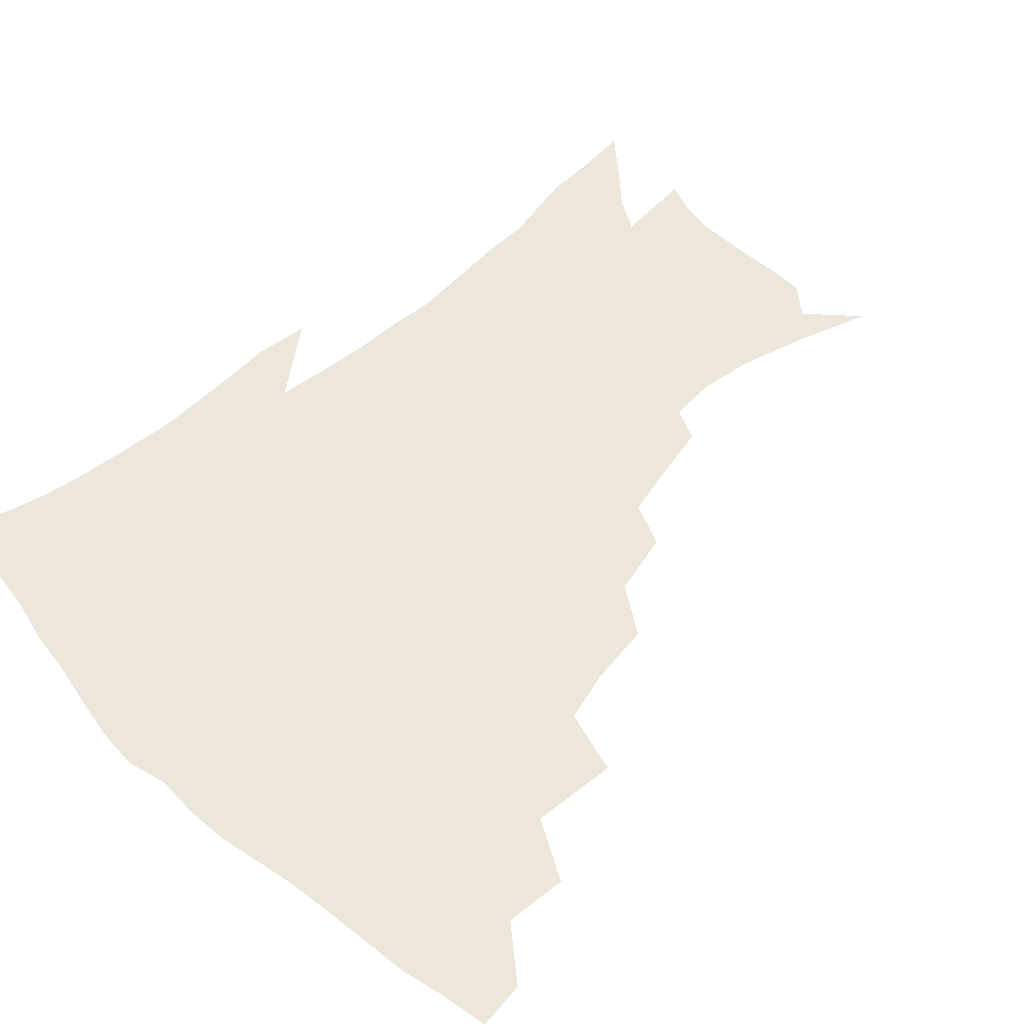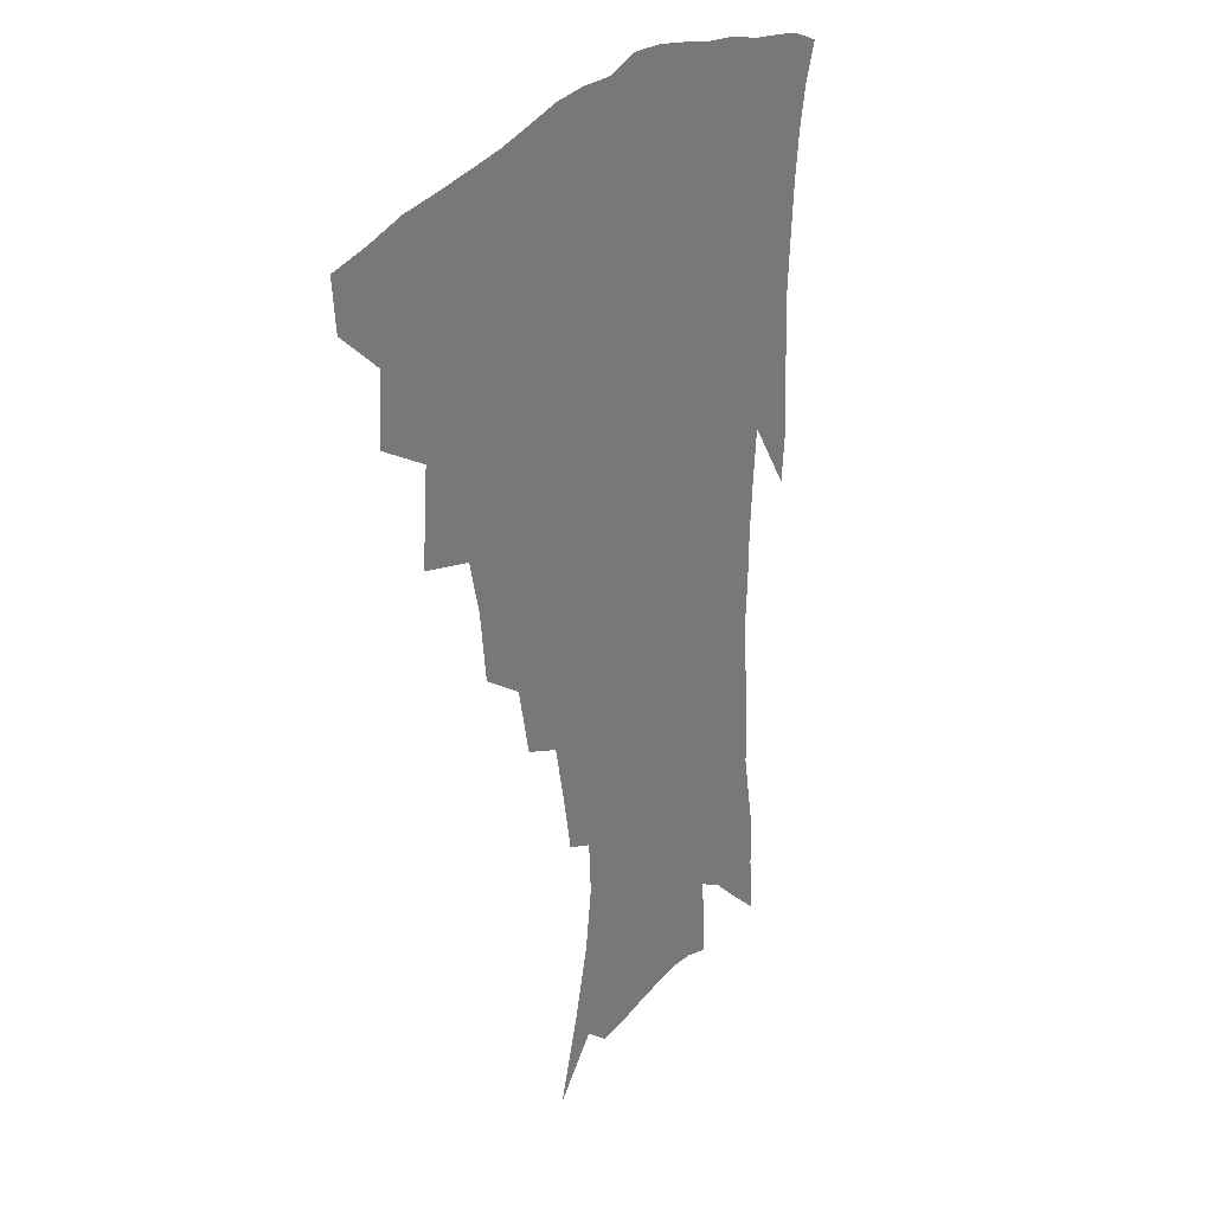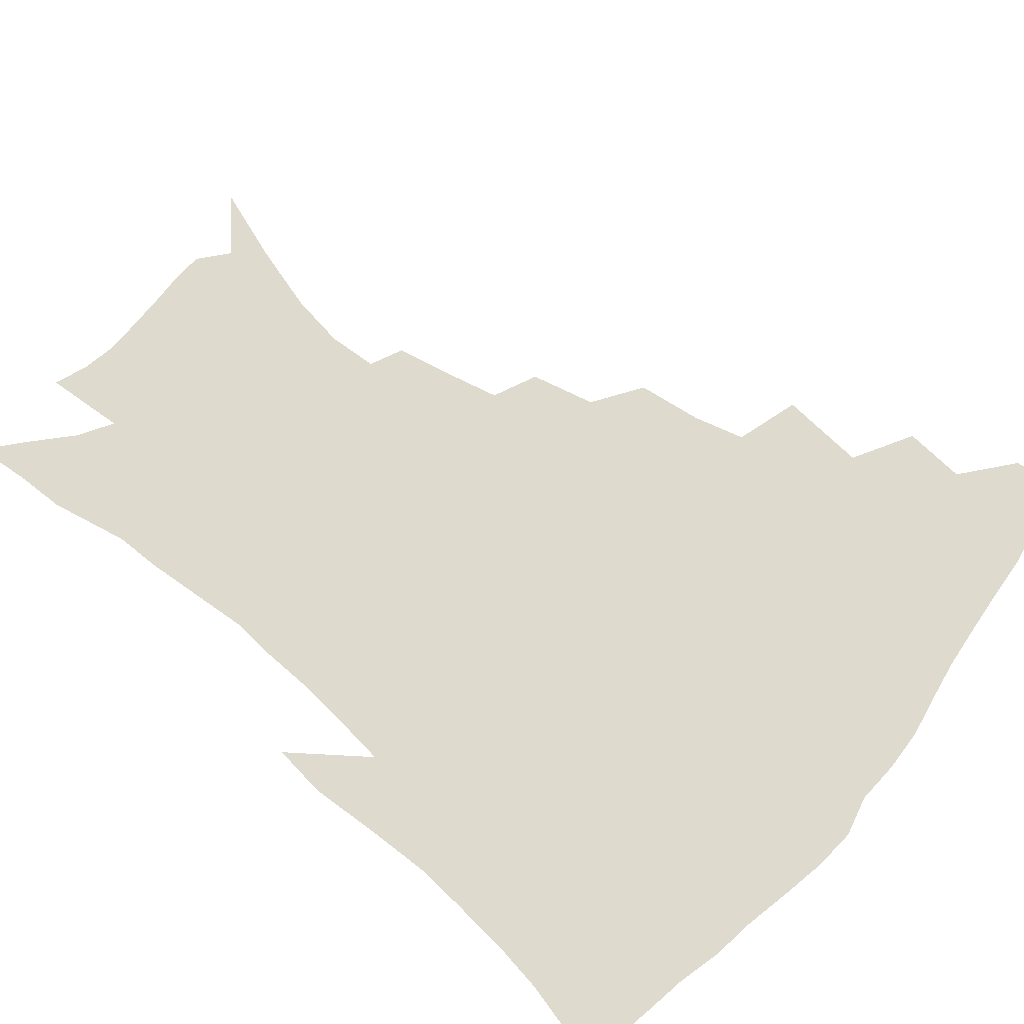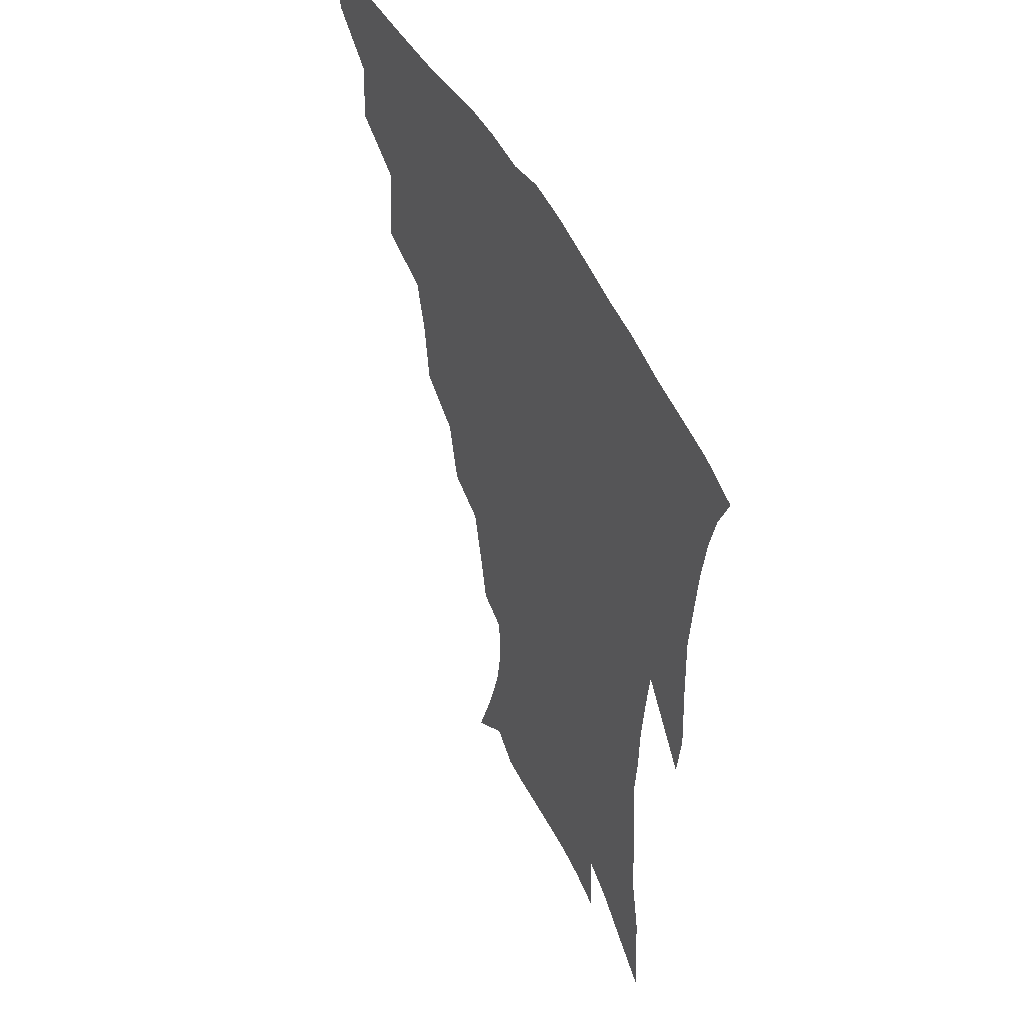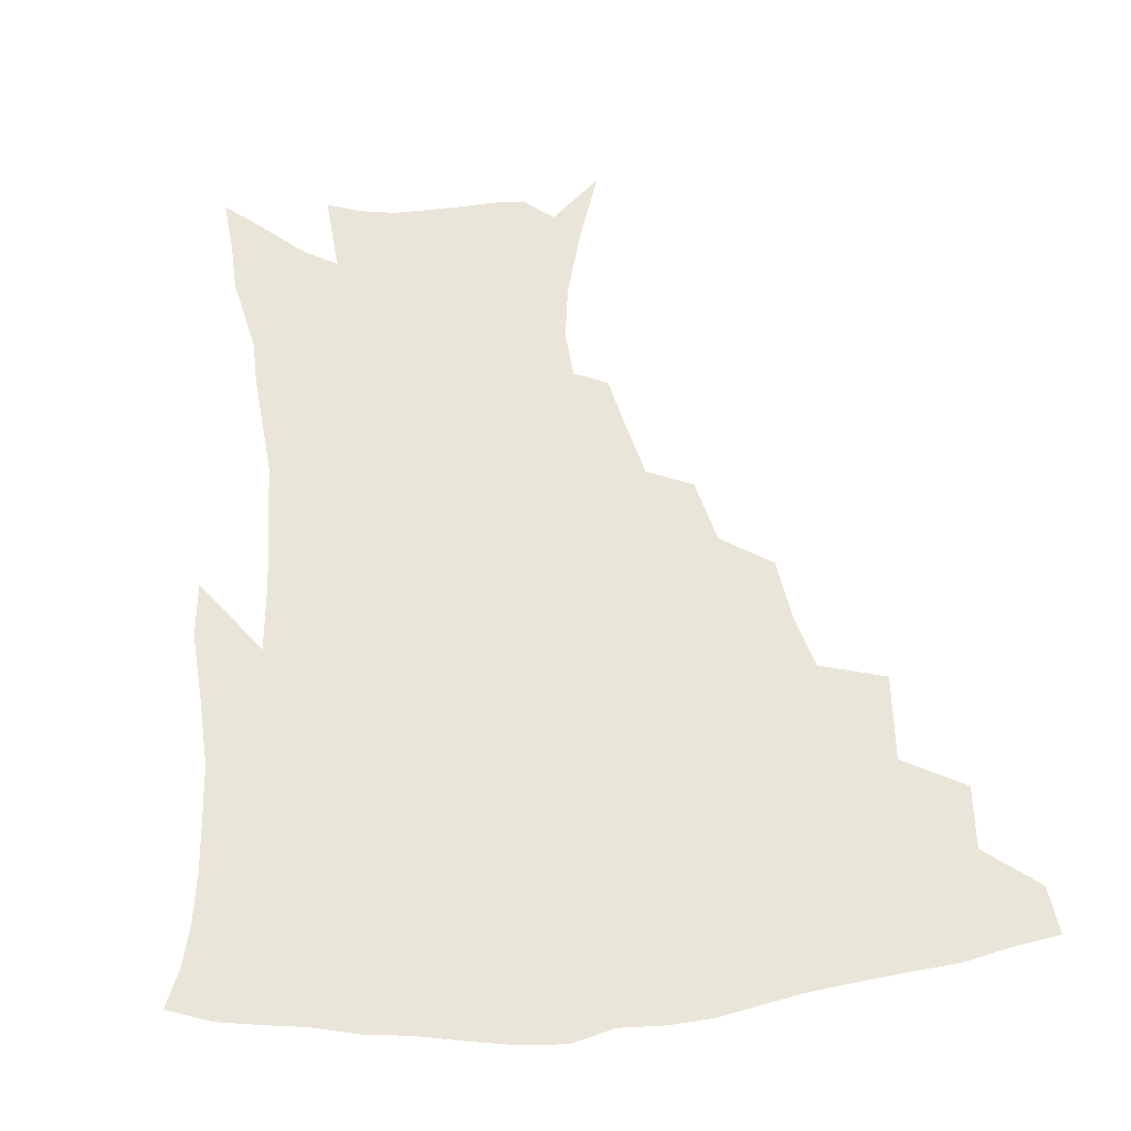
<metadata>
{"format":"obj","ext":"obj","renderer":"f3d","projection":"perspective","resolution":1024,"background":"white","views":[{"elev":53.3,"azim":-134.9,"up":"+Z"},{"elev":26.3,"azim":-60.8,"up":"+Y"},{"elev":71.1,"azim":129.8,"up":"+Z"},{"elev":49.0,"azim":63.5,"up":"+Y"},{"elev":57.9,"azim":173.9,"up":"+Z"}]}
</metadata>
<code>
v 438.7 412.4 0
v 437 428.3 0
v 454.5 377.3 0
v 456.2 398.2 0
v 455.4 415 0
v 452.7 430.7 0
v 472.5 336.8 0
v 474.9 365.8 0
v 474.8 385.7 0
v 472.3 401.3 0
v 470.4 417.1 0
v 468.1 434 0
v 501.8 291.2 0
v 498.9 313.1 0
v 494.3 330.3 0
v 492.5 352.6 0
v 492 372.9 0
v 490.6 389.3 0
v 487.9 404.1 0
v 485.6 419.4 0
v 483.7 435.2 0
v 523.6 258.3 0
v 518.5 280.1 0
v 513.9 298.8 0
v 514.2 328.5 0
v 509.3 340.7 0
v 508.9 361.3 0
v 506.9 376.6 0
v 504.9 391.5 0
v 503 406.2 0
v 501.2 420.7 0
v 498.9 436.7 0
v 546.9 214.3 0
v 543.4 231.4 0
v 538.7 251.6 0
v 534 272.9 0
v 530.1 291.5 0
v 528.1 313.9 0
v 526.7 334.4 0
v 523.6 347.4 0
v 523.6 366.2 0
v 521.3 379.7 0
v 519.4 393.8 0
v 517.4 408.2 0
v 515.5 422.8 0
v 513.6 438.2 0
v 540.7 125.2 0
v 549.5 150.5 0
v 556.2 173.7 0
v 559.1 192.3 0
v 558.1 209.2 0
v 555.3 228.4 0
v 551.8 244.7 0
v 548.1 264.2 0
v 544.6 281.5 0
v 542.5 303.2 0
v 540.4 319.8 0
v 539 337.2 0
v 537.8 353.1 0
v 537 368.3 0
v 535.5 382.1 0
v 533.3 395.8 0
v 531.9 409.9 0
v 529.9 424.6 0
v 528 440.7 0
v 557.6 140.4 0
v 564.8 165.3 0
v 568 185.8 0
v 567.6 200.3 0
v 566.4 219.5 0
v 564.1 238.9 0
v 561.1 254.4 0
v 558 270.5 0
v 555.7 290 0
v 554.1 308.5 0
v 552.9 325.6 0
v 551.8 341.3 0
v 551 356.2 0
v 551 371.6 0
v 549.5 384 0
v 547.8 397.3 0
v 546.3 411.2 0
v 544.1 426.9 0
v 542.2 443.3 0
v 567.7 132.1 0
v 571.4 150.5 0
v 575.9 173.5 0
v 577.2 192.3 0
v 576.6 209.8 0
v 575.1 227.4 0
v 573.1 244.7 0
v 570.7 260.6 0
v 568.6 279 0
v 567.1 297.1 0
v 565.5 312 0
v 564.8 328.8 0
v 564.3 344.1 0
v 563.6 357.6 0
v 563.4 372.5 0
v 562.5 385.2 0
v 561.5 398.2 0
v 561 411.6 0
v 559.3 426.2 0
v 556.5 444.1 0
v 577.8 131.6 0
v 583.5 158.5 0
v 585.7 178.8 0
v 585.7 193.7 0
v 585.4 217 0
v 583.9 229.8 0
v 582.2 247.9 0
v 580.4 264.6 0
v 578.9 282.3 0
v 577.9 300.3 0
v 577.3 316.9 0
v 576.2 329.2 0
v 576.3 345.4 0
v 576.1 359.3 0
v 576.1 373.1 0
v 575.7 385.9 0
v 575.2 398.9 0
v 574.7 412.3 0
v 573.2 426.8 0
v 571.1 443.3 0
v 589.2 132.2 0
v 593.7 161 0
v 594.9 181.4 0
v 594.7 197.6 0
v 594 216.7 0
v 592.9 230.8 0
v 591.4 251.3 0
v 590.3 268.7 0
v 589.3 285.2 0
v 588.6 301.1 0
v 588.4 318.9 0
v 588.4 333.2 0
v 588.6 347.9 0
v 588.7 360.9 0
v 589 373.9 0
v 589.2 386.6 0
v 589 399.3 0
v 588.4 412.5 0
v 586.9 428 0
v 584.8 446.7 0
v 601.2 132.4 0
v 603.6 161.8 0
v 604 182.7 0
v 603.8 203.4 0
v 603.1 218 0
v 602.1 235 0
v 600.9 252.8 0
v 600.1 269.5 0
v 599.6 286.4 0
v 599.3 302.8 0
v 599.3 319.1 0
v 599.6 332.7 0
v 600.1 347.4 0
v 600.6 360.2 0
v 601.4 374 0
v 602.1 386.8 0
v 602.3 399.5 0
v 601.8 413.2 0
v 601.1 427.8 0
v 599.1 445.6 0
v 613.3 132.5 0
v 613.6 161.3 0
v 613.4 182.4 0
v 613 199.7 0
v 612.1 218.1 0
v 611.1 237.4 0
v 610.3 255.1 0
v 610 268.8 0
v 609.7 286.8 0
v 609.8 302.4 0
v 610.1 318.5 0
v 610.9 333.7 0
v 611.6 347 0
v 612.5 360.7 0
v 613.6 373.7 0
v 614.7 386.7 0
v 615.4 399 0
v 616 412 0
v 615.3 426.9 0
v 614.4 442.7 0
v 625.2 130.4 0
v 624.1 157.5 0
v 623.1 178.9 0
v 622.3 197.5 0
v 621.1 217.6 0
v 620.2 236.3 0
v 619.9 252.1 0
v 619.7 268.6 0
v 620 283.9 0
v 620.3 299.8 0
v 621 315.1 0
v 621.7 332.1 0
v 622.8 346.4 0
v 624.1 359.4 0
v 625.5 373.2 0
v 627 385.9 0
v 628.2 398.2 0
v 629.5 410.9 0
v 630.3 424.3 0
v 630.1 439.4 0
v 636.7 126.2 0
v 634.8 153.3 0
v 633.1 175 0
v 631.7 195.3 0
v 630.4 214.8 0
v 629.5 233.3 0
v 629.7 247.9 0
v 629.3 266.4 0
v 630.1 280.8 0
v 630.8 296.5 0
v 631.8 311.5 0
v 632.6 329 0
v 633.7 345 0
v 635.6 357.2 0
v 637.2 370.4 0
v 639.1 384.5 0
v 641.5 397.4 0
v 643.2 409.1 0
v 644.4 422 0
v 644.3 437.5 0
v 646.6 146.2 0
v 644.3 167.5 0
v 642.7 187.2 0
v 640.3 209.3 0
v 639.7 226.6 0
v 639.8 241.9 0
v 639.6 259.4 0
v 640.1 275.8 0
v 640.8 292.9 0
v 642 309.5 0
v 643.7 324.3 0
v 645 340.3 0
v 646.7 355.3 0
v 648.7 368.8 0
v 650.9 382.6 0
v 653.2 395.2 0
v 655.4 407.4 0
v 657.7 420 0
v 659.8 433.6 0
v 659.8 134.3 0
v 656.1 158.6 0
v 653.6 179.8 0
v 651.6 199.6 0
v 650.5 217.7 0
v 649.9 234.8 0
v 650.3 250.7 0
v 650.3 269 0
v 651.2 286.1 0
v 652.8 302.2 0
v 654.8 317.9 0
v 656.3 334.6 0
v 657.8 351.5 0
v 659.7 367.1 0
v 662.4 379.9 0
v 664.9 393.1 0
v 667.7 404.9 0
v 670.5 417.3 0
v 673.3 431.4 0
v 672.6 123.5 0
v 671 142.4 0
v 670.6 158.9 0
v 665.2 185.5 0
v 665 200.5 0
v 663.6 218.8 0
v 662.1 238.3 0
v 663.3 253.1 0
v 663.7 271.2 0
v 665.3 288.3 0
v 667.3 305.9 0
v 668.3 325.3 0
v 670.4 341.9 0
v 672 358.8 0
v 674 374.8 0
v 676.3 389.7 0
v 679.7 402.1 0
v 682.7 414.2 0
v 686.9 429 0
v 686.4 280.2 0
v 688.6 298.4 0
v 687.2 322.5 0
v 686.4 345.2 0
v 687.9 363.1 0
v 689.6 380.9 0
v 692.1 397.5 0
v 695.5 411 0
v 700.9 423.7 0
f 4 5 1
f 1 5 2
f 5 6 2
f 8 9 3
f 3 9 4
f 9 10 4
f 4 10 5
f 10 11 5
f 5 11 6
f 11 12 6
f 15 16 7
f 7 16 8
f 16 17 8
f 8 17 9
f 17 18 9
f 9 18 10
f 18 19 10
f 10 19 11
f 19 20 11
f 11 20 12
f 20 21 12
f 23 24 13
f 13 24 14
f 24 25 14
f 14 25 15
f 25 26 15
f 15 26 16
f 26 27 16
f 16 27 17
f 27 28 17
f 17 28 18
f 28 29 18
f 18 29 19
f 29 30 19
f 19 30 20
f 30 31 20
f 20 31 21
f 31 32 21
f 35 36 22
f 22 36 23
f 36 37 23
f 23 37 24
f 37 38 24
f 24 38 25
f 38 39 25
f 25 39 26
f 39 40 26
f 26 40 27
f 40 41 27
f 27 41 28
f 41 42 28
f 28 42 29
f 42 43 29
f 29 43 30
f 43 44 30
f 30 44 31
f 44 45 31
f 31 45 32
f 45 46 32
f 51 52 33
f 33 52 34
f 52 53 34
f 34 53 35
f 53 54 35
f 35 54 36
f 54 55 36
f 36 55 37
f 55 56 37
f 37 56 38
f 56 57 38
f 38 57 39
f 57 58 39
f 39 58 40
f 58 59 40
f 40 59 41
f 59 60 41
f 41 60 42
f 60 61 42
f 42 61 43
f 61 62 43
f 43 62 44
f 62 63 44
f 44 63 45
f 63 64 45
f 45 64 46
f 64 65 46
f 47 66 48
f 66 67 48
f 48 67 49
f 67 68 49
f 49 68 50
f 68 69 50
f 50 69 51
f 69 70 51
f 51 70 52
f 70 71 52
f 52 71 53
f 71 72 53
f 53 72 54
f 72 73 54
f 54 73 55
f 73 74 55
f 55 74 56
f 74 75 56
f 56 75 57
f 75 76 57
f 57 76 58
f 76 77 58
f 58 77 59
f 77 78 59
f 59 78 60
f 78 79 60
f 60 79 61
f 79 80 61
f 61 80 62
f 80 81 62
f 62 81 63
f 81 82 63
f 63 82 64
f 82 83 64
f 64 83 65
f 83 84 65
f 85 86 66
f 66 86 67
f 86 87 67
f 67 87 68
f 87 88 68
f 68 88 69
f 88 89 69
f 69 89 70
f 89 90 70
f 70 90 71
f 90 91 71
f 71 91 72
f 91 92 72
f 72 92 73
f 92 93 73
f 73 93 74
f 93 94 74
f 74 94 75
f 94 95 75
f 75 95 76
f 95 96 76
f 76 96 77
f 96 97 77
f 77 97 78
f 97 98 78
f 78 98 79
f 98 99 79
f 79 99 80
f 99 100 80
f 80 100 81
f 100 101 81
f 81 101 82
f 101 102 82
f 82 102 83
f 102 103 83
f 83 103 84
f 103 104 84
f 85 105 86
f 105 106 86
f 86 106 87
f 106 107 87
f 87 107 88
f 107 108 88
f 88 108 89
f 108 109 89
f 89 109 90
f 109 110 90
f 90 110 91
f 110 111 91
f 91 111 92
f 111 112 92
f 92 112 93
f 112 113 93
f 93 113 94
f 113 114 94
f 94 114 95
f 114 115 95
f 95 115 96
f 115 116 96
f 96 116 97
f 116 117 97
f 97 117 98
f 117 118 98
f 98 118 99
f 118 119 99
f 99 119 100
f 119 120 100
f 100 120 101
f 120 121 101
f 101 121 102
f 121 122 102
f 102 122 103
f 122 123 103
f 103 123 104
f 123 124 104
f 105 125 106
f 125 126 106
f 106 126 107
f 126 127 107
f 107 127 108
f 127 128 108
f 108 128 109
f 128 129 109
f 109 129 110
f 129 130 110
f 110 130 111
f 130 131 111
f 111 131 112
f 131 132 112
f 112 132 113
f 132 133 113
f 113 133 114
f 133 134 114
f 114 134 115
f 134 135 115
f 115 135 116
f 135 136 116
f 116 136 117
f 136 137 117
f 117 137 118
f 137 138 118
f 118 138 119
f 138 139 119
f 119 139 120
f 139 140 120
f 120 140 121
f 140 141 121
f 121 141 122
f 141 142 122
f 122 142 123
f 142 143 123
f 123 143 124
f 143 144 124
f 125 145 126
f 145 146 126
f 126 146 127
f 146 147 127
f 127 147 128
f 147 148 128
f 128 148 129
f 148 149 129
f 129 149 130
f 149 150 130
f 130 150 131
f 150 151 131
f 131 151 132
f 151 152 132
f 132 152 133
f 152 153 133
f 133 153 134
f 153 154 134
f 134 154 135
f 154 155 135
f 135 155 136
f 155 156 136
f 136 156 137
f 156 157 137
f 137 157 138
f 157 158 138
f 138 158 139
f 158 159 139
f 139 159 140
f 159 160 140
f 140 160 141
f 160 161 141
f 141 161 142
f 161 162 142
f 142 162 143
f 162 163 143
f 143 163 144
f 163 164 144
f 145 165 146
f 165 166 146
f 146 166 147
f 166 167 147
f 147 167 148
f 167 168 148
f 148 168 149
f 168 169 149
f 149 169 150
f 169 170 150
f 150 170 151
f 170 171 151
f 151 171 152
f 171 172 152
f 152 172 153
f 172 173 153
f 153 173 154
f 173 174 154
f 154 174 155
f 174 175 155
f 155 175 156
f 175 176 156
f 156 176 157
f 176 177 157
f 157 177 158
f 177 178 158
f 158 178 159
f 178 179 159
f 159 179 160
f 179 180 160
f 160 180 161
f 180 181 161
f 161 181 162
f 181 182 162
f 162 182 163
f 182 183 163
f 163 183 164
f 183 184 164
f 165 185 166
f 185 186 166
f 166 186 167
f 186 187 167
f 167 187 168
f 187 188 168
f 168 188 169
f 188 189 169
f 169 189 170
f 189 190 170
f 170 190 171
f 190 191 171
f 171 191 172
f 191 192 172
f 172 192 173
f 192 193 173
f 173 193 174
f 193 194 174
f 174 194 175
f 194 195 175
f 175 195 176
f 195 196 176
f 176 196 177
f 196 197 177
f 177 197 178
f 197 198 178
f 178 198 179
f 198 199 179
f 179 199 180
f 199 200 180
f 180 200 181
f 200 201 181
f 181 201 182
f 201 202 182
f 182 202 183
f 202 203 183
f 183 203 184
f 203 204 184
f 185 205 186
f 205 206 186
f 186 206 187
f 206 207 187
f 187 207 188
f 207 208 188
f 188 208 189
f 208 209 189
f 189 209 190
f 209 210 190
f 190 210 191
f 210 211 191
f 191 211 192
f 211 212 192
f 192 212 193
f 212 213 193
f 193 213 194
f 213 214 194
f 194 214 195
f 214 215 195
f 195 215 196
f 215 216 196
f 196 216 197
f 216 217 197
f 197 217 198
f 217 218 198
f 198 218 199
f 218 219 199
f 199 219 200
f 219 220 200
f 200 220 201
f 220 221 201
f 201 221 202
f 221 222 202
f 202 222 203
f 222 223 203
f 203 223 204
f 223 224 204
f 206 225 207
f 225 226 207
f 207 226 208
f 226 227 208
f 208 227 209
f 227 228 209
f 209 228 210
f 228 229 210
f 210 229 211
f 229 230 211
f 211 230 212
f 230 231 212
f 212 231 213
f 231 232 213
f 213 232 214
f 232 233 214
f 214 233 215
f 233 234 215
f 215 234 216
f 234 235 216
f 216 235 217
f 235 236 217
f 217 236 218
f 236 237 218
f 218 237 219
f 237 238 219
f 219 238 220
f 238 239 220
f 220 239 221
f 239 240 221
f 221 240 222
f 240 241 222
f 222 241 223
f 241 242 223
f 223 242 224
f 242 243 224
f 225 244 226
f 244 245 226
f 226 245 227
f 245 246 227
f 227 246 228
f 246 247 228
f 228 247 229
f 247 248 229
f 229 248 230
f 248 249 230
f 230 249 231
f 249 250 231
f 231 250 232
f 250 251 232
f 232 251 233
f 251 252 233
f 233 252 234
f 252 253 234
f 234 253 235
f 253 254 235
f 235 254 236
f 254 255 236
f 236 255 237
f 255 256 237
f 237 256 238
f 256 257 238
f 238 257 239
f 257 258 239
f 239 258 240
f 258 259 240
f 240 259 241
f 259 260 241
f 241 260 242
f 260 261 242
f 242 261 243
f 261 262 243
f 244 263 245
f 263 264 245
f 245 264 246
f 264 265 246
f 246 265 247
f 265 266 247
f 247 266 248
f 266 267 248
f 248 267 249
f 267 268 249
f 249 268 250
f 268 269 250
f 250 269 251
f 269 270 251
f 251 270 252
f 270 271 252
f 252 271 253
f 271 272 253
f 253 272 254
f 272 273 254
f 254 273 255
f 273 274 255
f 255 274 256
f 274 275 256
f 256 275 257
f 275 276 257
f 257 276 258
f 276 277 258
f 258 277 259
f 277 278 259
f 259 278 260
f 278 279 260
f 260 279 261
f 279 280 261
f 261 280 262
f 280 281 262
f 273 282 274
f 282 283 274
f 274 283 275
f 283 284 275
f 275 284 276
f 284 285 276
f 276 285 277
f 285 286 277
f 277 286 278
f 286 287 278
f 278 287 279
f 287 288 279
f 279 288 280
f 288 289 280
f 280 289 281
f 289 290 281

</code>
